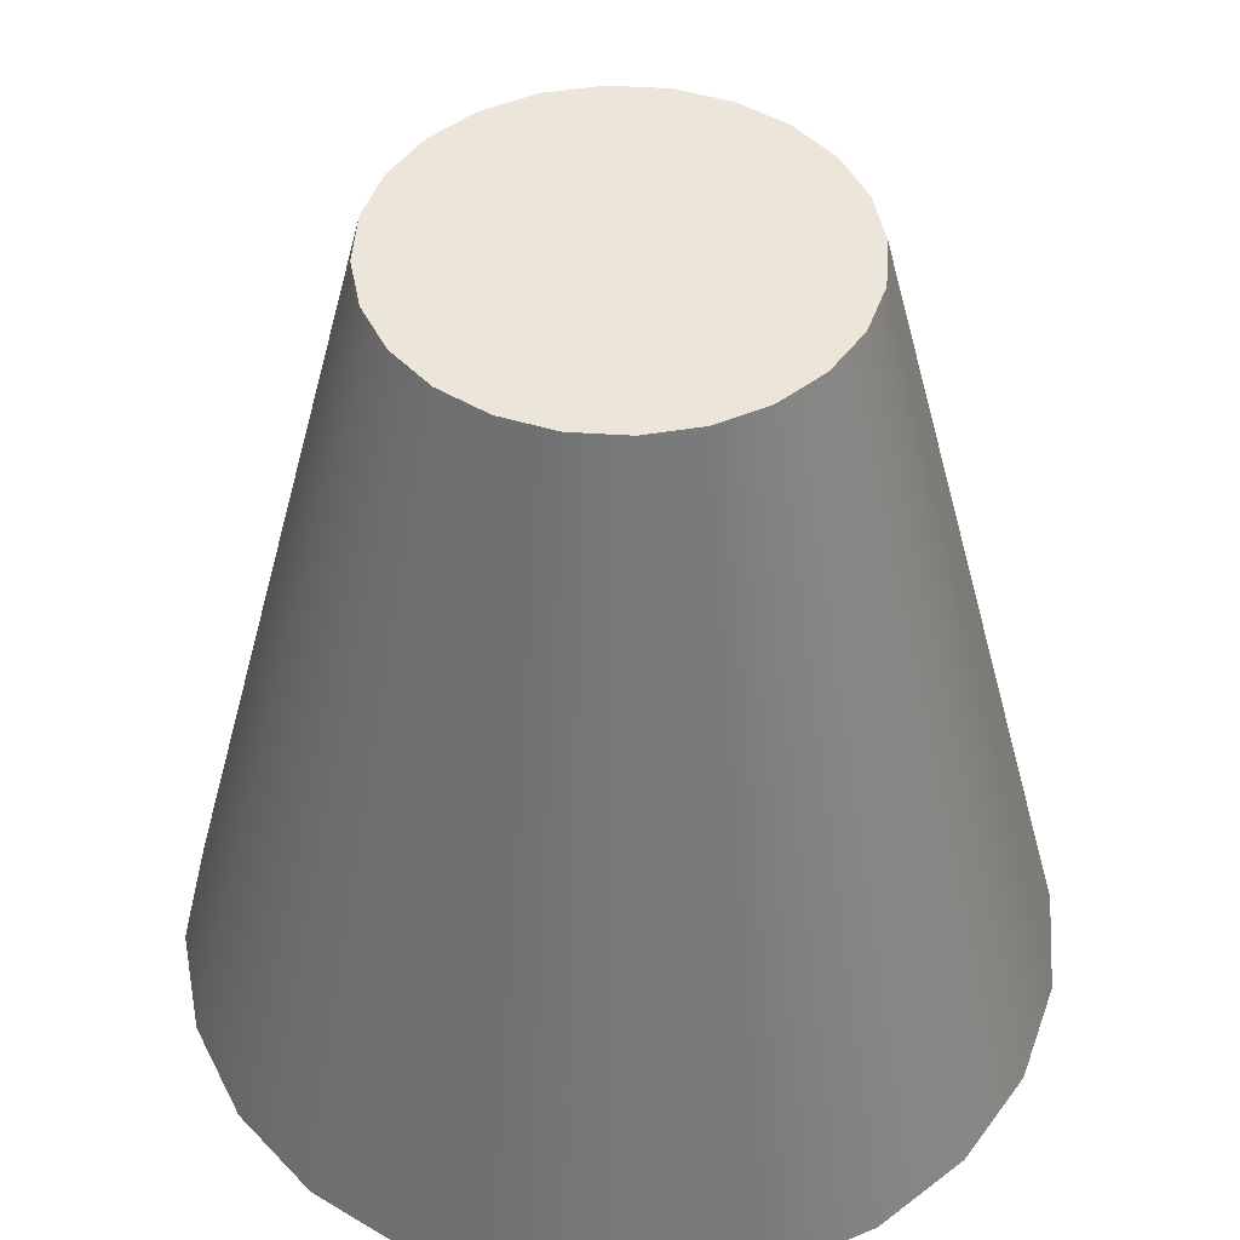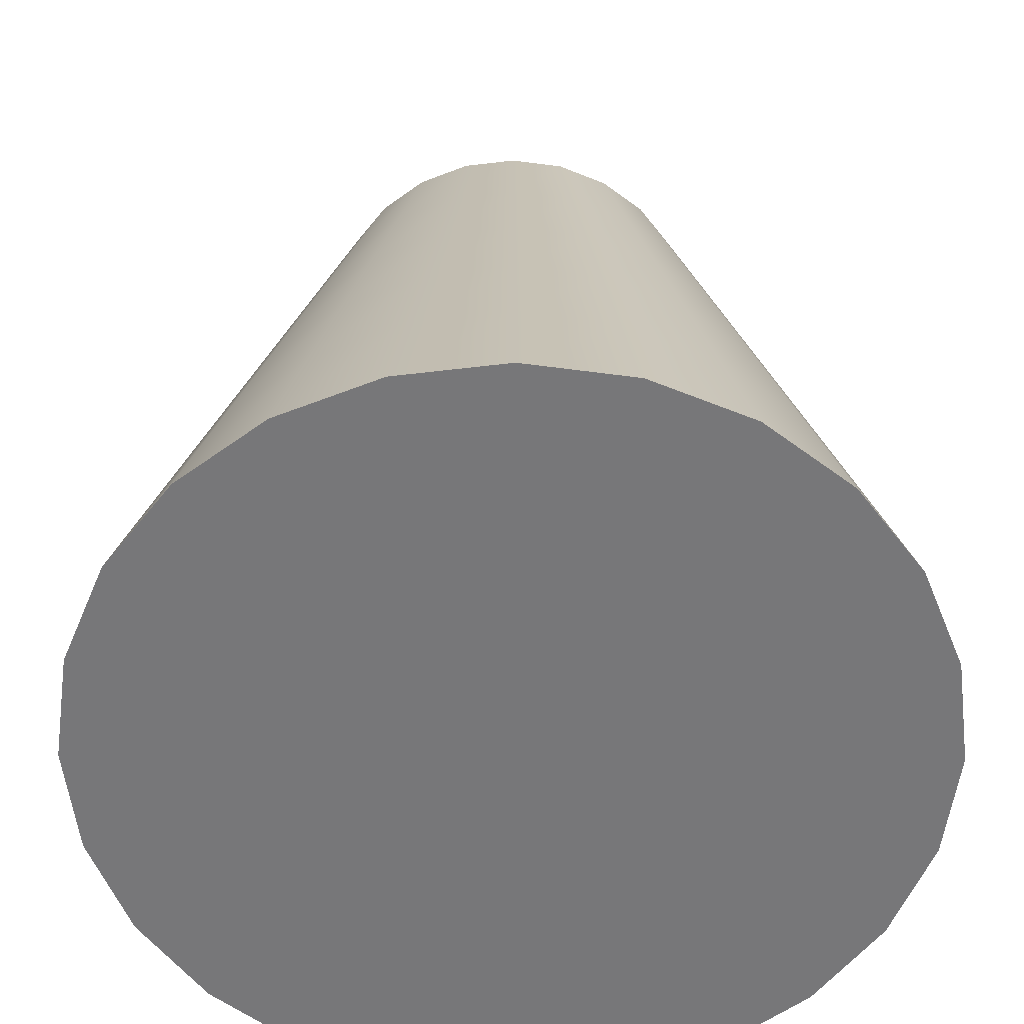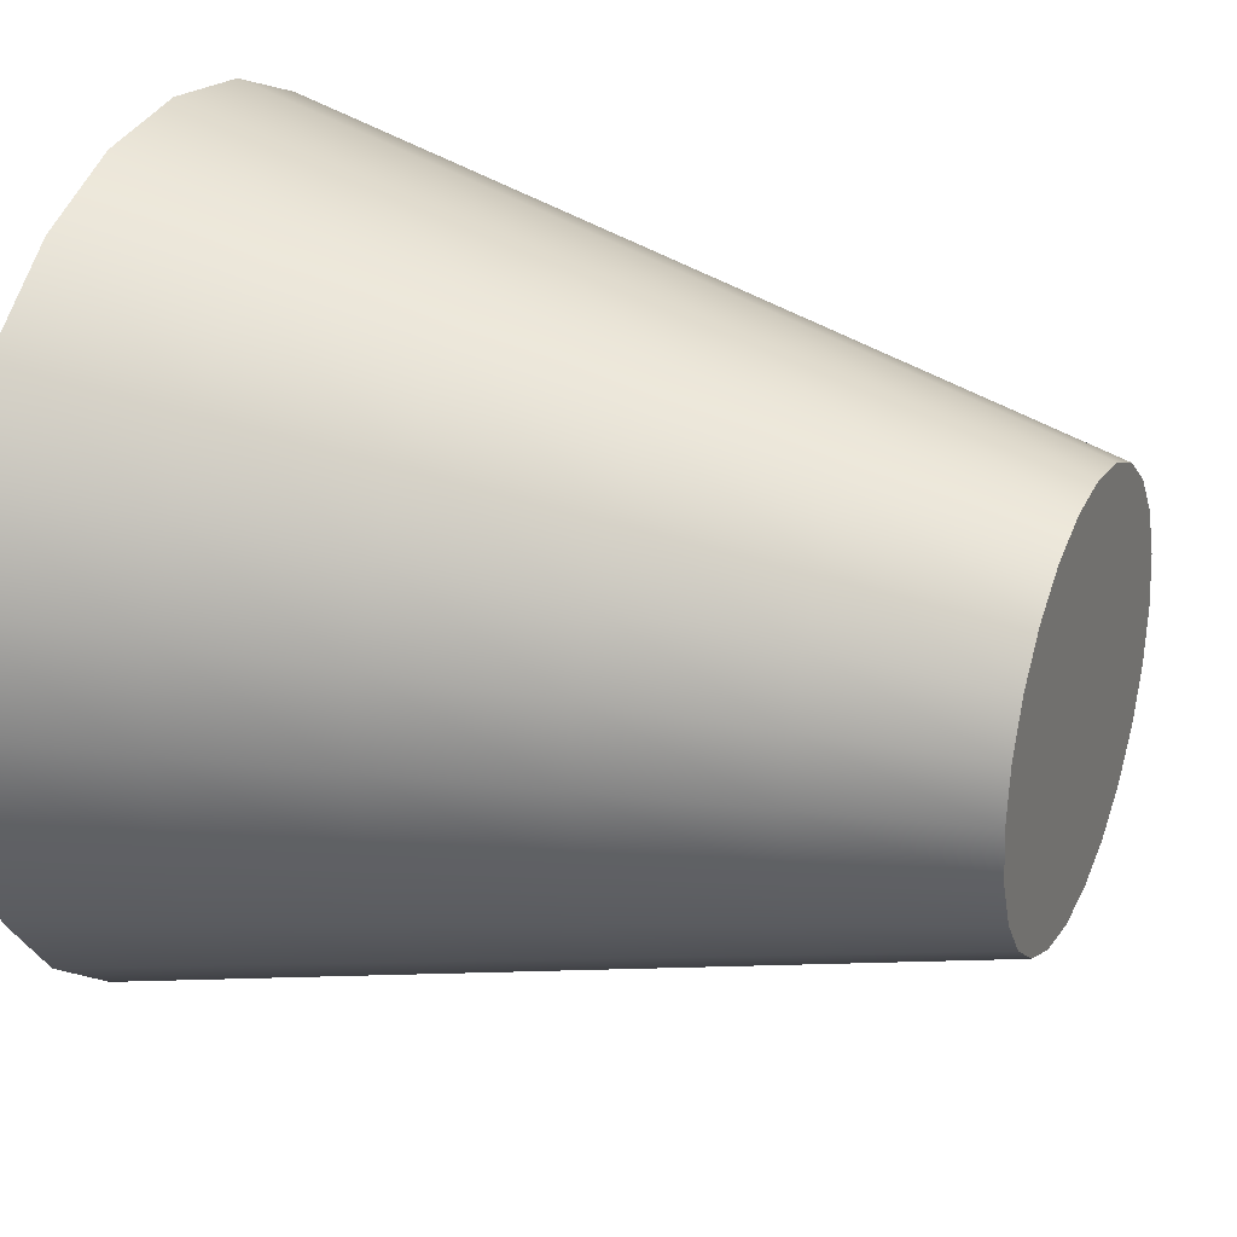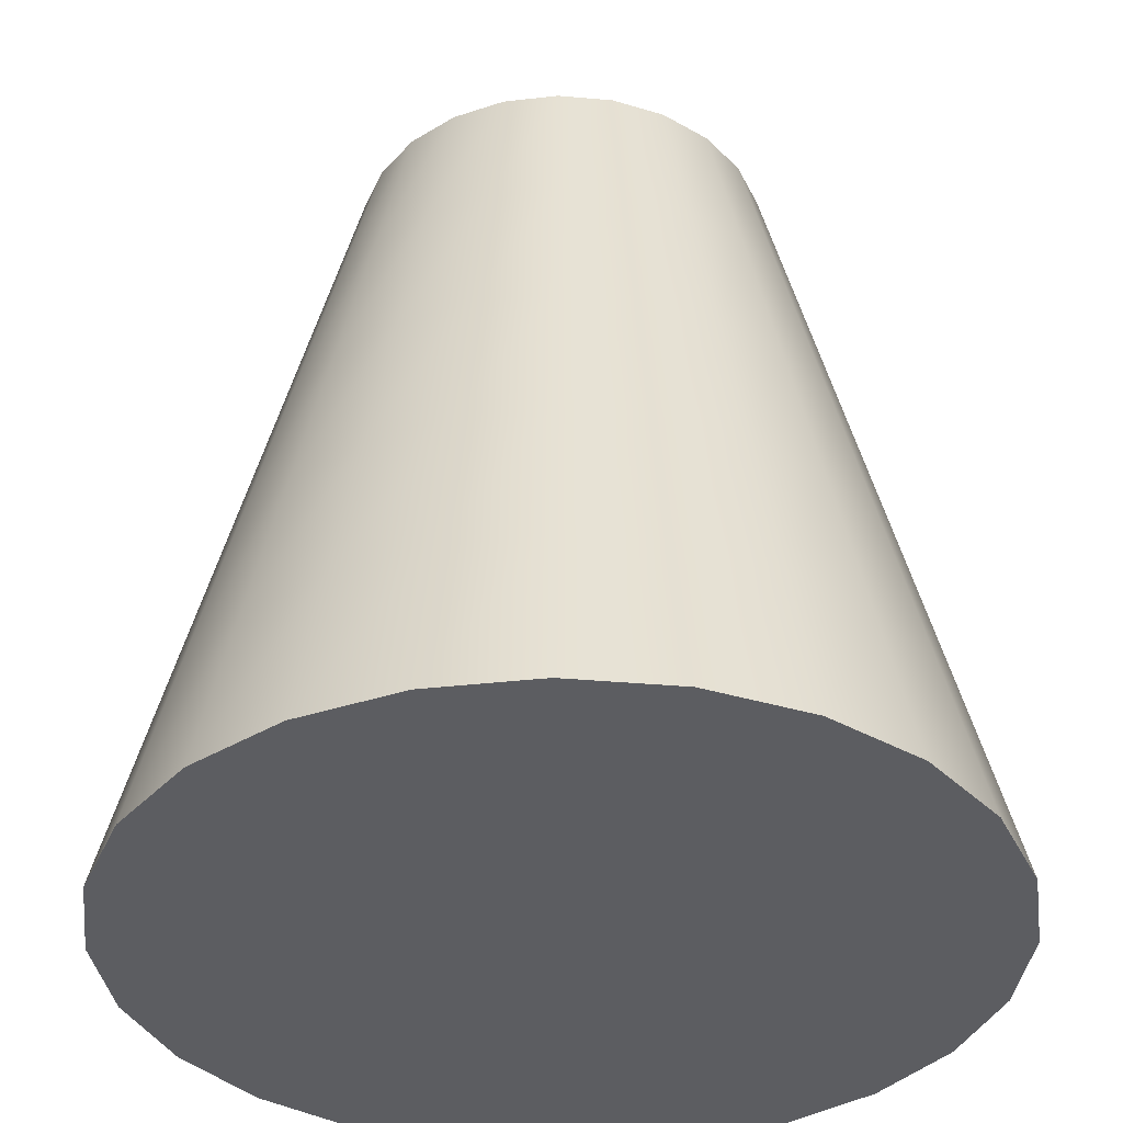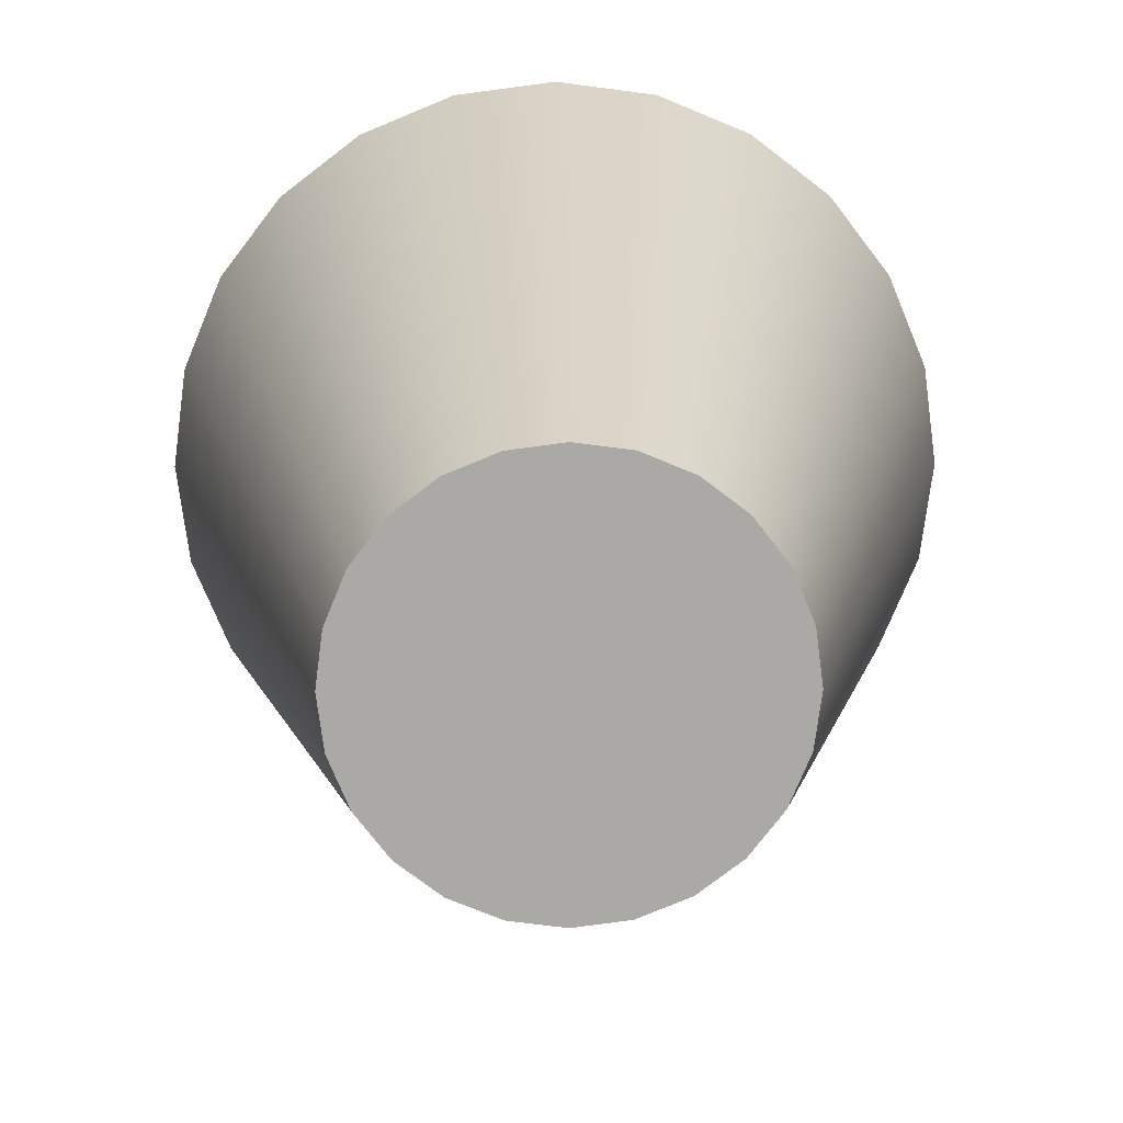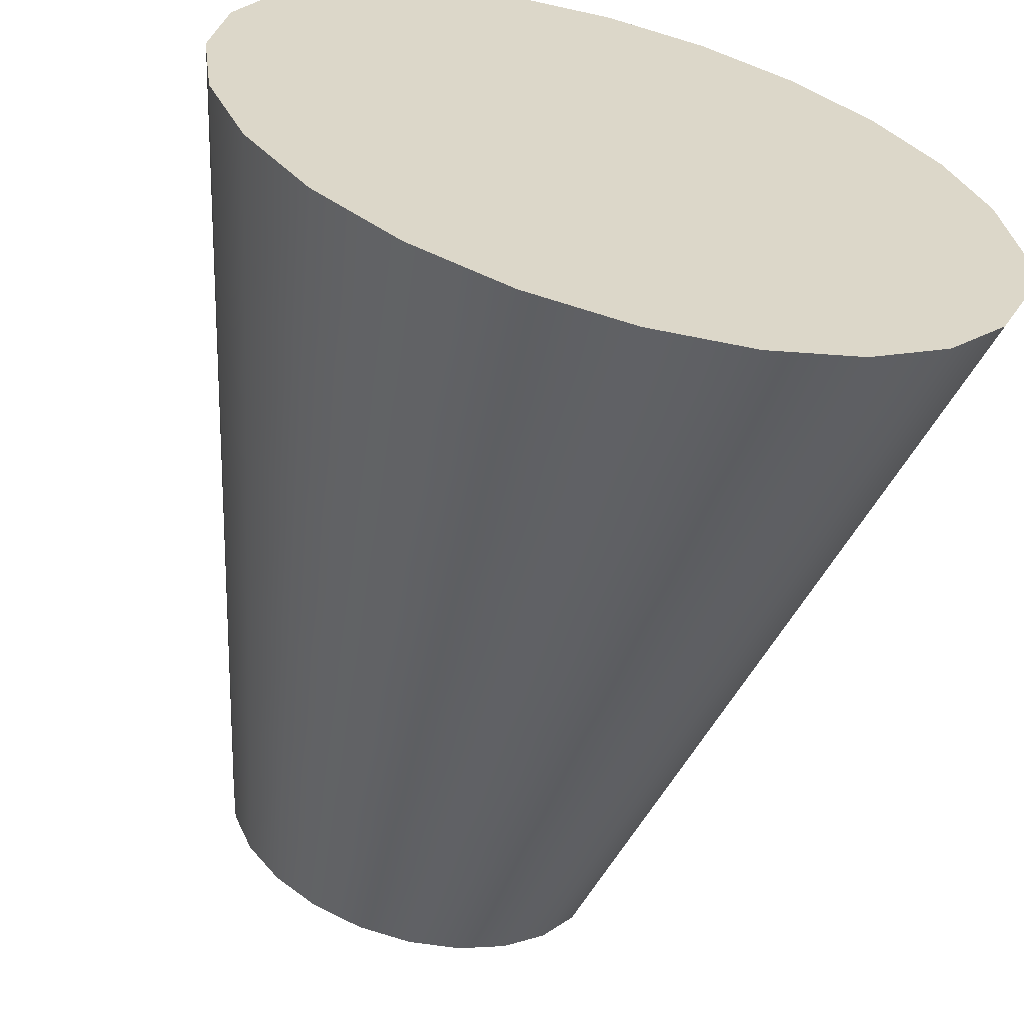
<metadata>
{"format":"obj","ext":"obj","renderer":"f3d","projection":"perspective","resolution":1024,"background":"white","views":[{"elev":46.7,"azim":-168.3,"up":"+Y"},{"elev":-57.2,"azim":149.6,"up":"+Y"},{"elev":26.9,"azim":113.7,"up":"+Z"},{"elev":-36.4,"azim":-104.1,"up":"+Y"},{"elev":14.7,"azim":179.1,"up":"+Z"},{"elev":-61.6,"azim":-15.1,"up":"+Z"}]}
</metadata>
<code>
v  0 -50 -0
v  48.3 -50 -12.94
v  50 -50 -0
v  43.3 -50 -25
v  35.36 -50 -35.36
v  25 -50 -43.3
v  12.94 -50 -48.3
v  0 -50 -50
v  -12.94 -50 -48.3
v  -25 -50 -43.3
v  -35.36 -50 -35.36
v  -43.3 -50 -25
v  -48.3 -50 -12.94
v  -50 -50 -0
v  -48.3 -50 12.94
v  -43.3 -50 25
v  -35.36 -50 35.36
v  -25 -50 43.3
v  -12.94 -50 48.3
v  -0 -50 50
v  12.94 -50 48.3
v  25 -50 43.3
v  35.36 -50 35.36
v  43.3 -50 25
v  48.3 -50 12.94
v  43.47 -30 -11.65
v  45 -30 -0
v  38.97 -30 -22.5
v  31.82 -30 -31.82
v  22.5 -30 -38.97
v  11.65 -30 -43.47
v  0 -30 -45
v  -11.65 -30 -43.47
v  -22.5 -30 -38.97
v  -31.82 -30 -31.82
v  -38.97 -30 -22.5
v  -43.47 -30 -11.65
v  -45 -30 -0
v  -43.47 -30 11.65
v  -38.97 -30 22.5
v  -31.82 -30 31.82
v  -22.5 -30 38.97
v  -11.65 -30 43.47
v  -0 -30 45
v  11.65 -30 43.47
v  22.5 -30 38.97
v  31.82 -30 31.82
v  38.97 -30 22.5
v  43.47 -30 11.65
v  38.64 -10 -10.35
v  40 -10 -0
v  34.64 -10 -20
v  28.28 -10 -28.28
v  20 -10 -34.64
v  10.35 -10 -38.64
v  0 -10 -40
v  -10.35 -10 -38.64
v  -20 -10 -34.64
v  -28.28 -10 -28.28
v  -34.64 -10 -20
v  -38.64 -10 -10.35
v  -40 -10 -0
v  -38.64 -10 10.35
v  -34.64 -10 20
v  -28.28 -10 28.28
v  -20 -10 34.64
v  -10.35 -10 38.64
v  -0 -10 40
v  10.35 -10 38.64
v  20 -10 34.64
v  28.28 -10 28.28
v  34.64 -10 20
v  38.64 -10 10.35
v  33.81 10 -9.059
v  35 10 -0
v  30.31 10 -17.5
v  24.75 10 -24.75
v  17.5 10 -30.31
v  9.059 10 -33.81
v  0 10 -35
v  -9.059 10 -33.81
v  -17.5 10 -30.31
v  -24.75 10 -24.75
v  -30.31 10 -17.5
v  -33.81 10 -9.059
v  -35 10 -0
v  -33.81 10 9.059
v  -30.31 10 17.5
v  -24.75 10 24.75
v  -17.5 10 30.31
v  -9.059 10 33.81
v  -0 10 35
v  9.059 10 33.81
v  17.5 10 30.31
v  24.75 10 24.75
v  30.31 10 17.5
v  33.81 10 9.059
v  28.98 30 -7.765
v  30 30 -0
v  25.98 30 -15
v  21.21 30 -21.21
v  15 30 -25.98
v  7.765 30 -28.98
v  0 30 -30
v  -7.765 30 -28.98
v  -15 30 -25.98
v  -21.21 30 -21.21
v  -25.98 30 -15
v  -28.98 30 -7.765
v  -30 30 -0
v  -28.98 30 7.765
v  -25.98 30 15
v  -21.21 30 21.21
v  -15 30 25.98
v  -7.765 30 28.98
v  -0 30 30
v  7.765 30 28.98
v  15 30 25.98
v  21.21 30 21.21
v  25.98 30 15
v  28.98 30 7.765
v  24.15 50 -6.471
v  25 50 -0
v  21.65 50 -12.5
v  17.68 50 -17.68
v  12.5 50 -21.65
v  6.471 50 -24.15
v  0 50 -25
v  -6.471 50 -24.15
v  -12.5 50 -21.65
v  -17.68 50 -17.68
v  -21.65 50 -12.5
v  -24.15 50 -6.471
v  -25 50 -0
v  -24.15 50 6.471
v  -21.65 50 12.5
v  -17.68 50 17.68
v  -12.5 50 21.65
v  -6.471 50 24.15
v  -0 50 25
v  6.471 50 24.15
v  12.5 50 21.65
v  17.68 50 17.68
v  21.65 50 12.5
v  24.15 50 6.471
v  0 50 -0
g ChoppedCone
f 1 2 3
f 1 4 2
f 1 5 4
f 1 6 5
f 1 7 6
f 1 8 7
f 1 9 8
f 1 10 9
f 1 11 10
f 1 12 11
f 1 13 12
f 1 14 13
f 1 15 14
f 1 16 15
f 1 17 16
f 1 18 17
f 1 19 18
f 1 20 19
f 1 21 20
f 1 22 21
f 1 23 22
f 1 24 23
f 1 25 24
f 1 3 25
f 3 26 27
f 3 2 26
f 2 28 26
f 2 4 28
f 4 29 28
f 4 5 29
f 5 30 29
f 5 6 30
f 6 31 30
f 6 7 31
f 7 32 31
f 7 8 32
f 8 33 32
f 8 9 33
f 9 34 33
f 9 10 34
f 10 35 34
f 10 11 35
f 11 36 35
f 11 12 36
f 12 37 36
f 12 13 37
f 13 38 37
f 13 14 38
f 14 39 38
f 14 15 39
f 15 40 39
f 15 16 40
f 16 41 40
f 16 17 41
f 17 42 41
f 17 18 42
f 18 43 42
f 18 19 43
f 19 44 43
f 19 20 44
f 20 45 44
f 20 21 45
f 21 46 45
f 21 22 46
f 22 47 46
f 22 23 47
f 23 48 47
f 23 24 48
f 24 49 48
f 24 25 49
f 25 27 49
f 25 3 27
f 27 50 51
f 27 26 50
f 26 52 50
f 26 28 52
f 28 53 52
f 28 29 53
f 29 54 53
f 29 30 54
f 30 55 54
f 30 31 55
f 31 56 55
f 31 32 56
f 32 57 56
f 32 33 57
f 33 58 57
f 33 34 58
f 34 59 58
f 34 35 59
f 35 60 59
f 35 36 60
f 36 61 60
f 36 37 61
f 37 62 61
f 37 38 62
f 38 63 62
f 38 39 63
f 39 64 63
f 39 40 64
f 40 65 64
f 40 41 65
f 41 66 65
f 41 42 66
f 42 67 66
f 42 43 67
f 43 68 67
f 43 44 68
f 44 69 68
f 44 45 69
f 45 70 69
f 45 46 70
f 46 71 70
f 46 47 71
f 47 72 71
f 47 48 72
f 48 73 72
f 48 49 73
f 49 51 73
f 49 27 51
f 51 74 75
f 51 50 74
f 50 76 74
f 50 52 76
f 52 77 76
f 52 53 77
f 53 78 77
f 53 54 78
f 54 79 78
f 54 55 79
f 55 80 79
f 55 56 80
f 56 81 80
f 56 57 81
f 57 82 81
f 57 58 82
f 58 83 82
f 58 59 83
f 59 84 83
f 59 60 84
f 60 85 84
f 60 61 85
f 61 86 85
f 61 62 86
f 62 87 86
f 62 63 87
f 63 88 87
f 63 64 88
f 64 89 88
f 64 65 89
f 65 90 89
f 65 66 90
f 66 91 90
f 66 67 91
f 67 92 91
f 67 68 92
f 68 93 92
f 68 69 93
f 69 94 93
f 69 70 94
f 70 95 94
f 70 71 95
f 71 96 95
f 71 72 96
f 72 97 96
f 72 73 97
f 73 75 97
f 73 51 75
f 75 98 99
f 75 74 98
f 74 100 98
f 74 76 100
f 76 101 100
f 76 77 101
f 77 102 101
f 77 78 102
f 78 103 102
f 78 79 103
f 79 104 103
f 79 80 104
f 80 105 104
f 80 81 105
f 81 106 105
f 81 82 106
f 82 107 106
f 82 83 107
f 83 108 107
f 83 84 108
f 84 109 108
f 84 85 109
f 85 110 109
f 85 86 110
f 86 111 110
f 86 87 111
f 87 112 111
f 87 88 112
f 88 113 112
f 88 89 113
f 89 114 113
f 89 90 114
f 90 115 114
f 90 91 115
f 91 116 115
f 91 92 116
f 92 117 116
f 92 93 117
f 93 118 117
f 93 94 118
f 94 119 118
f 94 95 119
f 95 120 119
f 95 96 120
f 96 121 120
f 96 97 121
f 97 99 121
f 97 75 99
f 99 122 123
f 99 98 122
f 98 124 122
f 98 100 124
f 100 125 124
f 100 101 125
f 101 126 125
f 101 102 126
f 102 127 126
f 102 103 127
f 103 128 127
f 103 104 128
f 104 129 128
f 104 105 129
f 105 130 129
f 105 106 130
f 106 131 130
f 106 107 131
f 107 132 131
f 107 108 132
f 108 133 132
f 108 109 133
f 109 134 133
f 109 110 134
f 110 135 134
f 110 111 135
f 111 136 135
f 111 112 136
f 112 137 136
f 112 113 137
f 113 138 137
f 113 114 138
f 114 139 138
f 114 115 139
f 115 140 139
f 115 116 140
f 116 141 140
f 116 117 141
f 117 142 141
f 117 118 142
f 118 143 142
f 118 119 143
f 119 144 143
f 119 120 144
f 120 145 144
f 120 121 145
f 121 123 145
f 121 99 123
f 146 123 122
f 146 122 124
f 146 124 125
f 146 125 126
f 146 126 127
f 146 127 128
f 146 128 129
f 146 129 130
f 146 130 131
f 146 131 132
f 146 132 133
f 146 133 134
f 146 134 135
f 146 135 136
f 146 136 137
f 146 137 138
f 146 138 139
f 146 139 140
f 146 140 141
f 146 141 142
f 146 142 143
f 146 143 144
f 146 144 145
f 146 145 123

</code>
